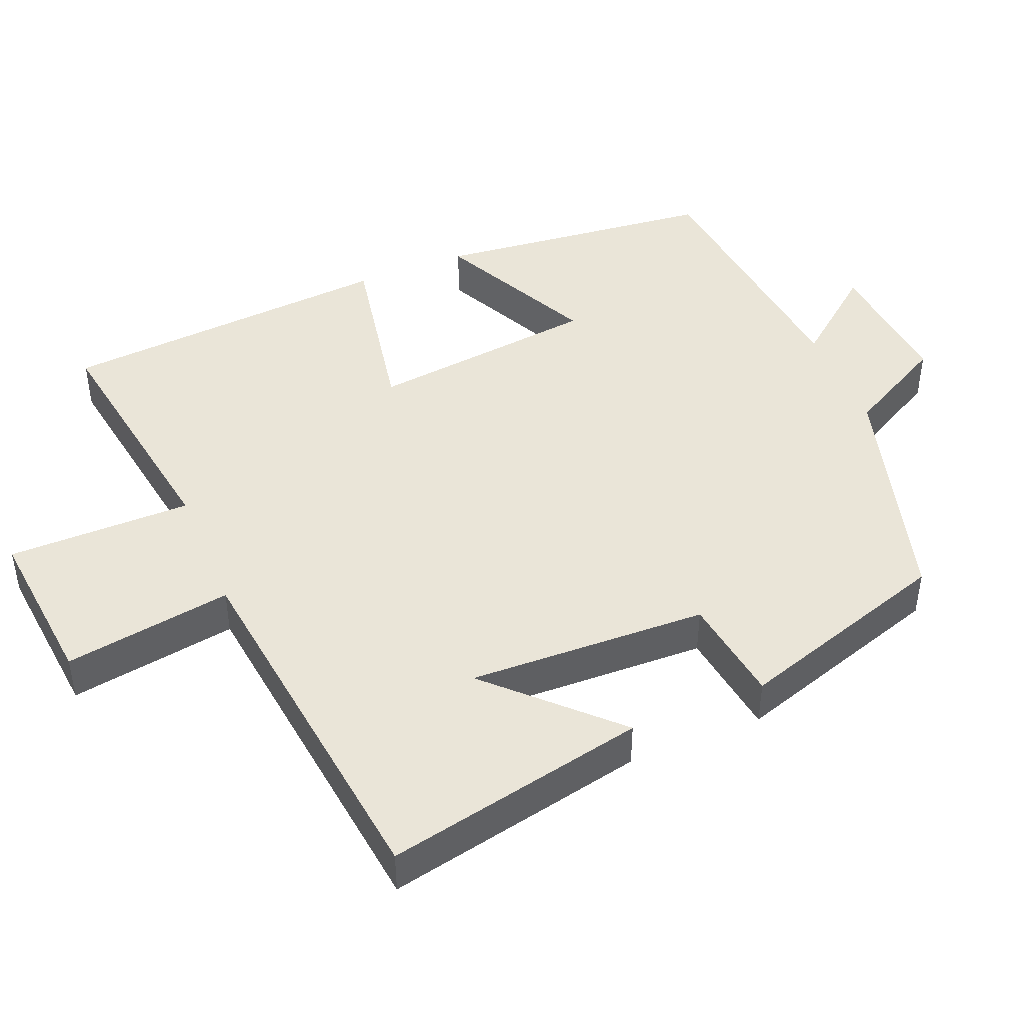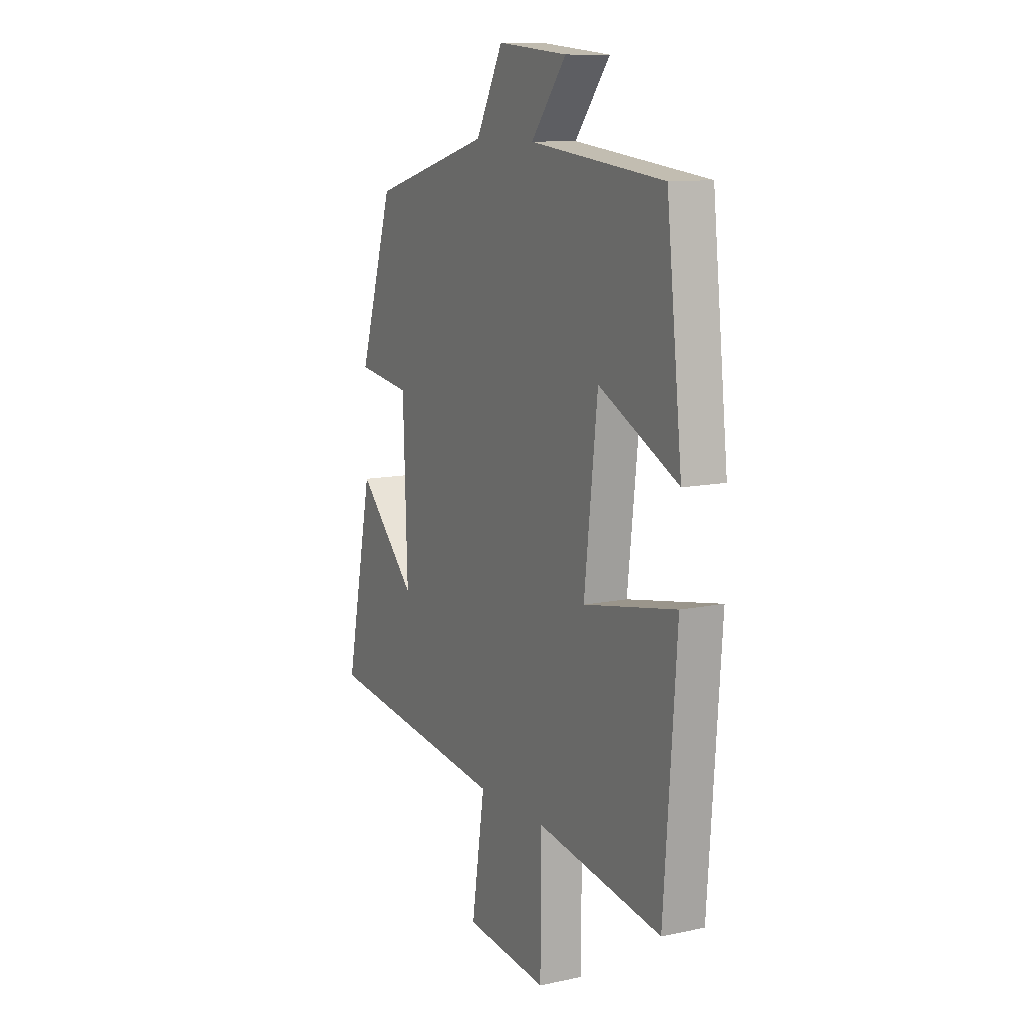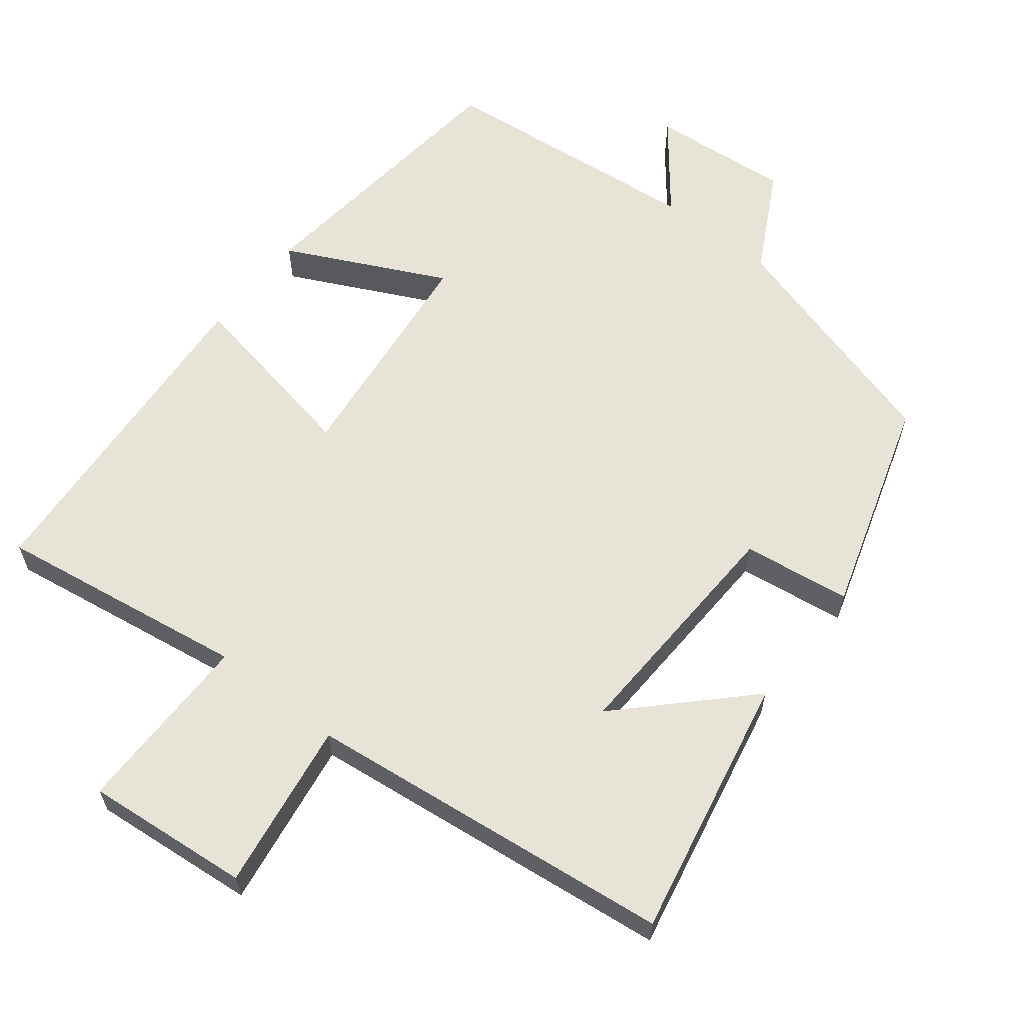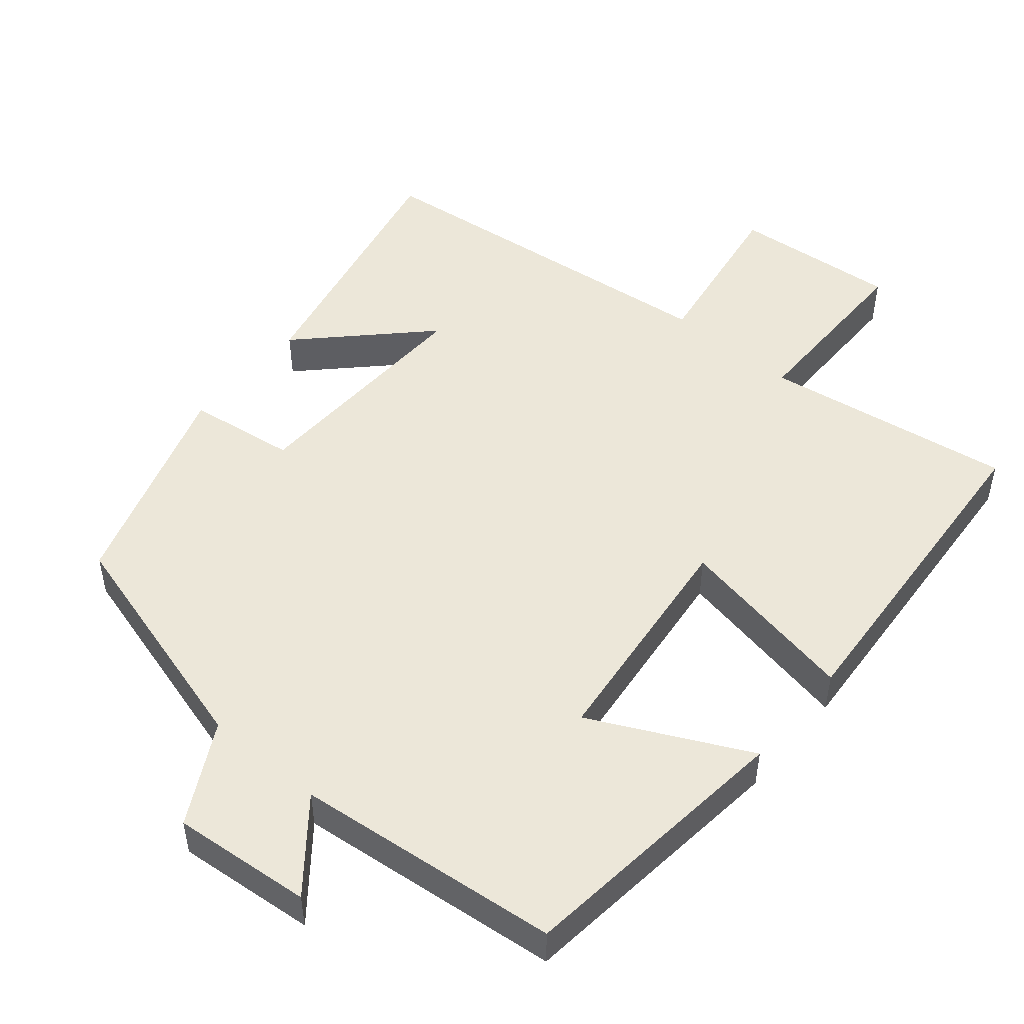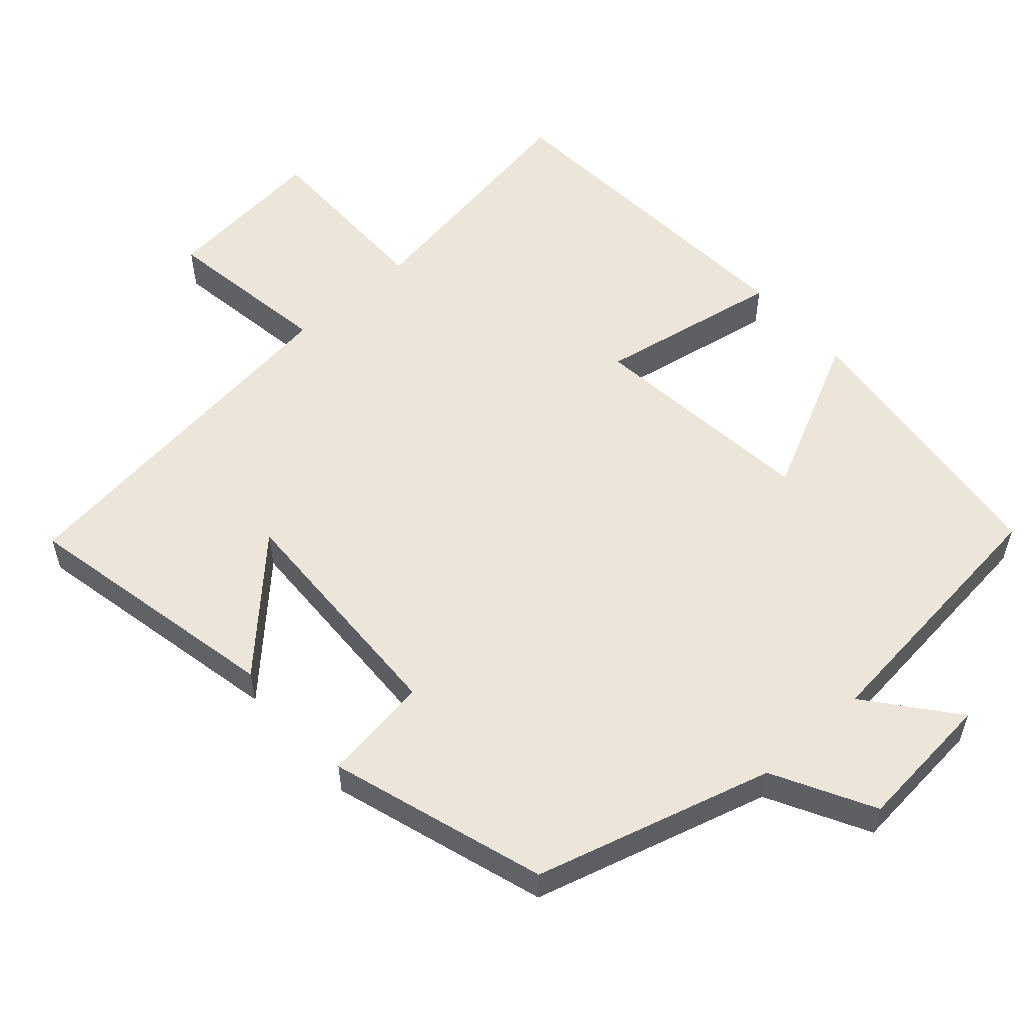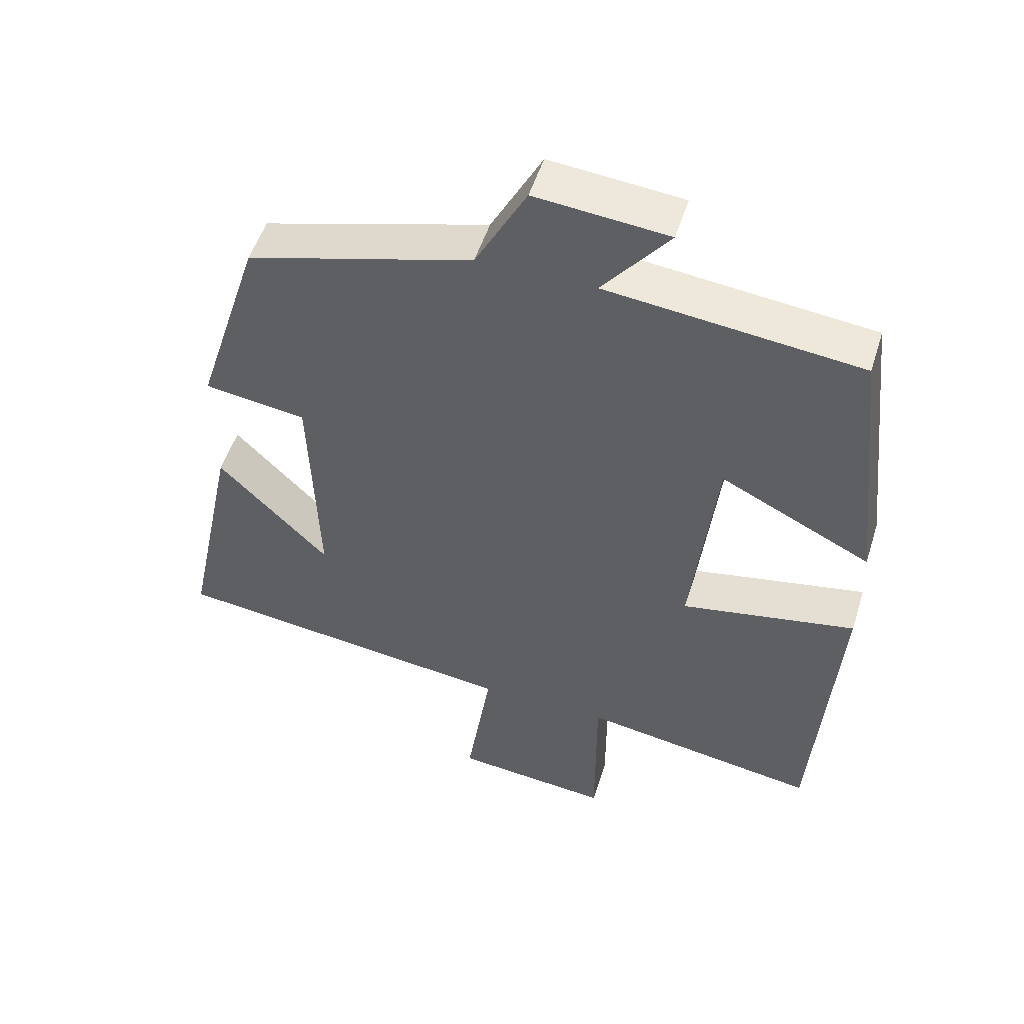
<metadata>
{"format":"obj","ext":"obj","renderer":"f3d","projection":"perspective","resolution":1024,"background":"white","views":[{"elev":45.1,"azim":-112.5,"up":"+Y"},{"elev":11.1,"azim":62.4,"up":"+Z"},{"elev":61.8,"azim":-141.6,"up":"+Y"},{"elev":50.1,"azim":40.2,"up":"+Y"},{"elev":55.9,"azim":-41.7,"up":"+Y"},{"elev":51.5,"azim":17.3,"up":"+Z"}]}
</metadata>
<code>
v 0.466 0.07 -0.554
v 0.122 0.07 -0.5
v 0.122 0.07 -0.754
v -0.104 0.07 -0.732
v -0.068 0.07 -0.5
v -0.575 0.07 -0.439
v -0.5 0.07 -0.078
v -0.34 0.07 -0.239
v -0.352 0.07 0.091
v -0.5 0.07 0.112
v -0.406 0.07 0.408
v -0.079 0.07 0.5
v -0.005 0.07 0.638
v 0.187 0.07 0.62
v 0.091 0.07 0.5
v 0.457 0.07 0.46
v 0.5 0.07 0.071
v 0.283 0.07 0.178
v 0.247 0.07 -0.138
v 0.5 0.07 -0.091
v 0.466 0 -0.554
v 0.122 0 -0.5
v 0.122 0 -0.754
v -0.104 0 -0.732
v -0.068 0 -0.5
v -0.575 0 -0.439
v -0.5 0 -0.078
v -0.34 0 -0.239
v -0.352 0 0.091
v -0.5 0 0.112
v -0.406 0 0.408
v -0.079 0 0.5
v -0.005 0 0.638
v 0.187 0 0.62
v 0.091 0 0.5
v 0.457 0 0.46
v 0.5 0 0.071
v 0.283 0 0.178
v 0.247 0 -0.138
v 0.5 0 -0.091
f 19 20 1 2
f 18 19 2
f 15 16 17 18
f 15 18 2
f 12 13 14 15
f 9 10 11 12
f 8 9 12 15
f 6 7 8
f 5 6 8
f 5 8 15 2
f 2 3 4 5
f 22 21 40 39
f 22 39 38
f 38 37 36 35
f 22 38 35
f 35 34 33 32
f 32 31 30 29
f 35 32 29 28
f 28 27 26
f 28 26 25
f 22 35 28 25
f 25 24 23 22
f 1 21 22 2
f 2 22 23 3
f 3 23 24 4
f 4 24 25 5
f 5 25 26 6
f 6 26 27 7
f 7 27 28 8
f 8 28 29 9
f 9 29 30 10
f 10 30 31 11
f 11 31 32 12
f 12 32 33 13
f 13 33 34 14
f 14 34 35 15
f 15 35 36 16
f 16 36 37 17
f 17 37 38 18
f 18 38 39 19
f 19 39 40 20
f 20 40 21 1

</code>
